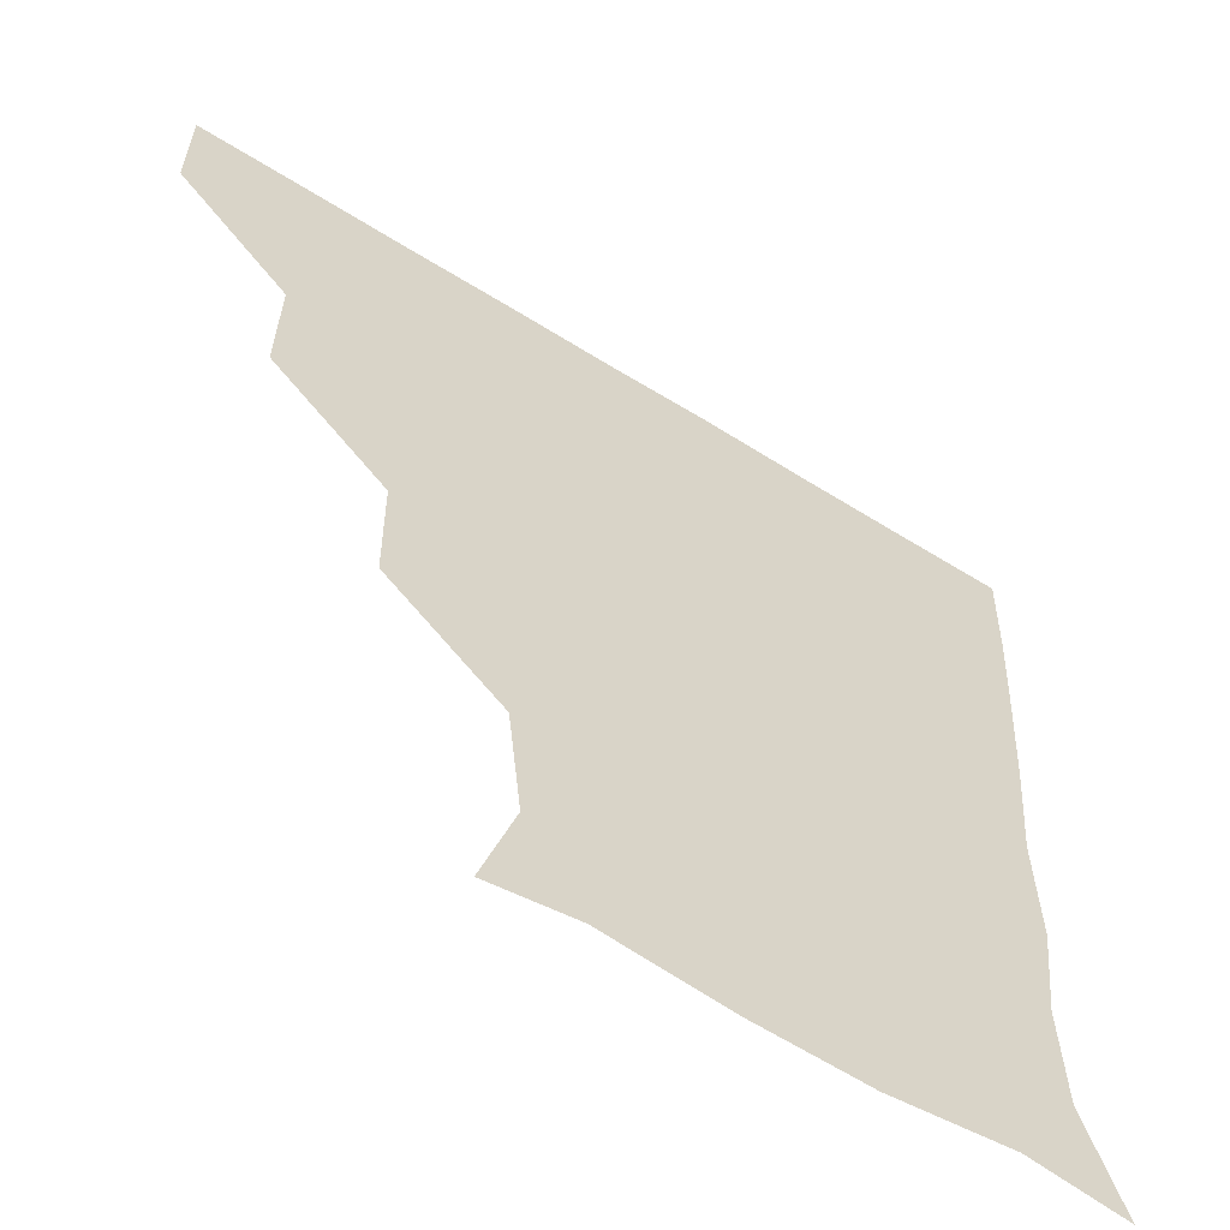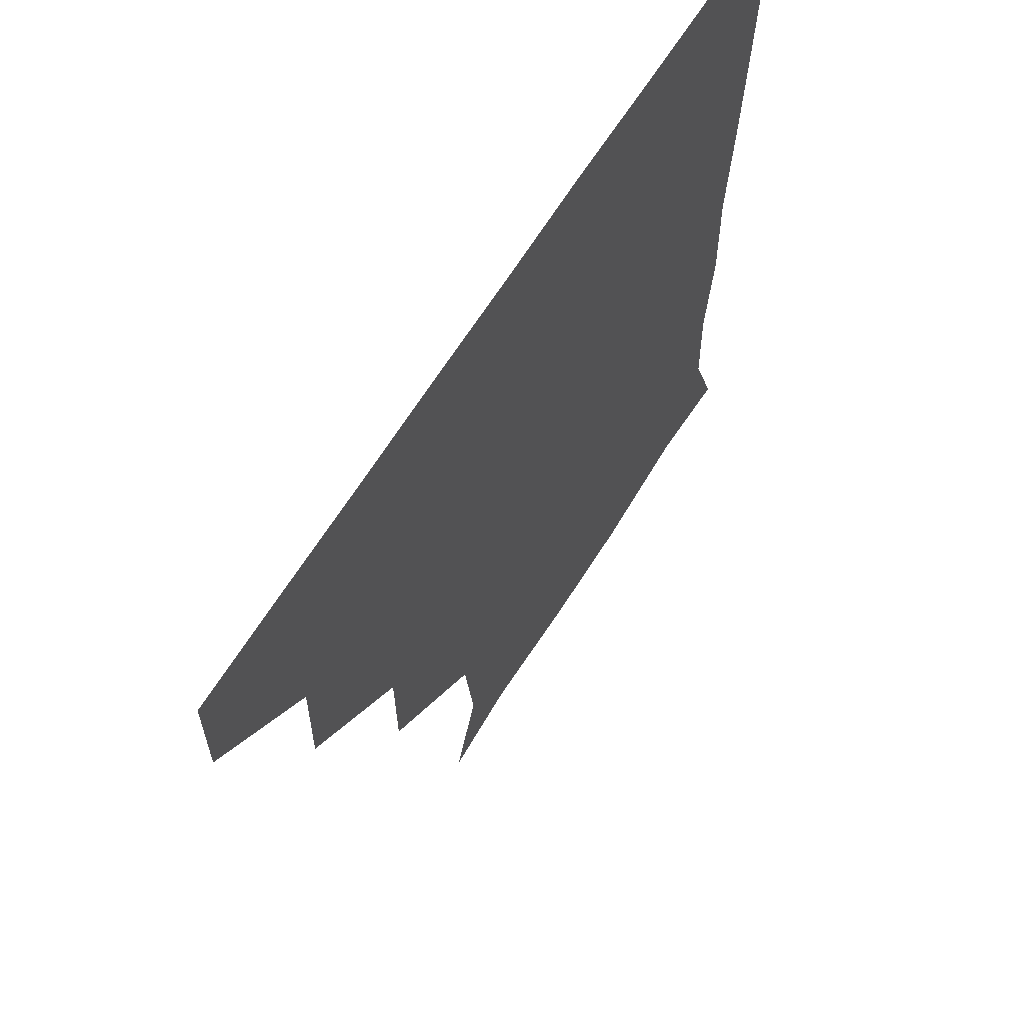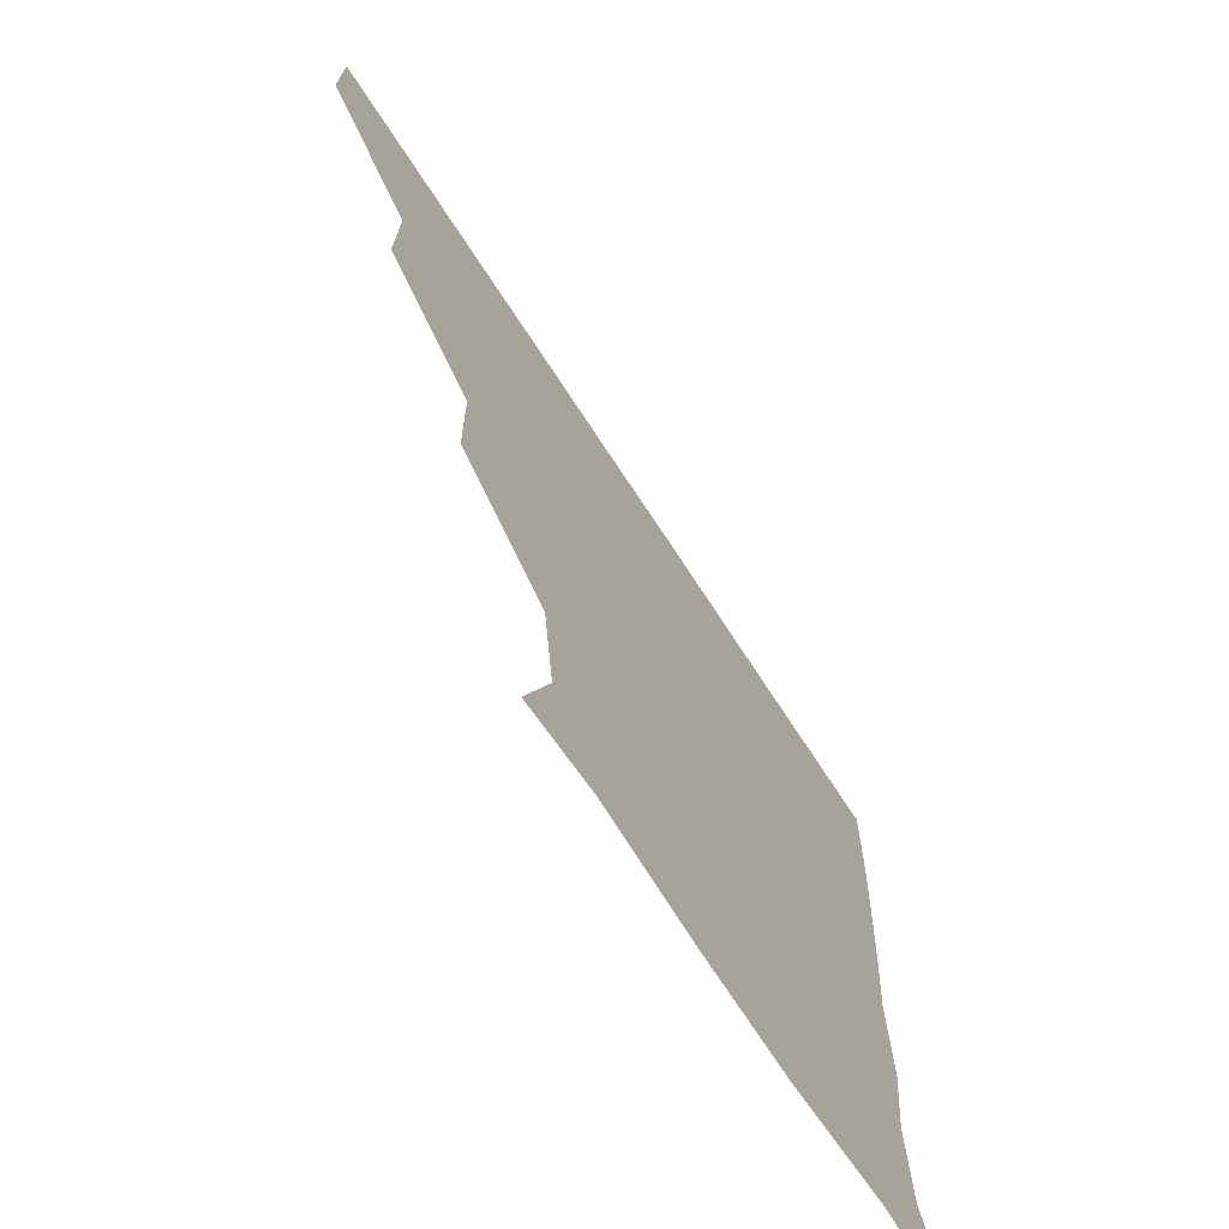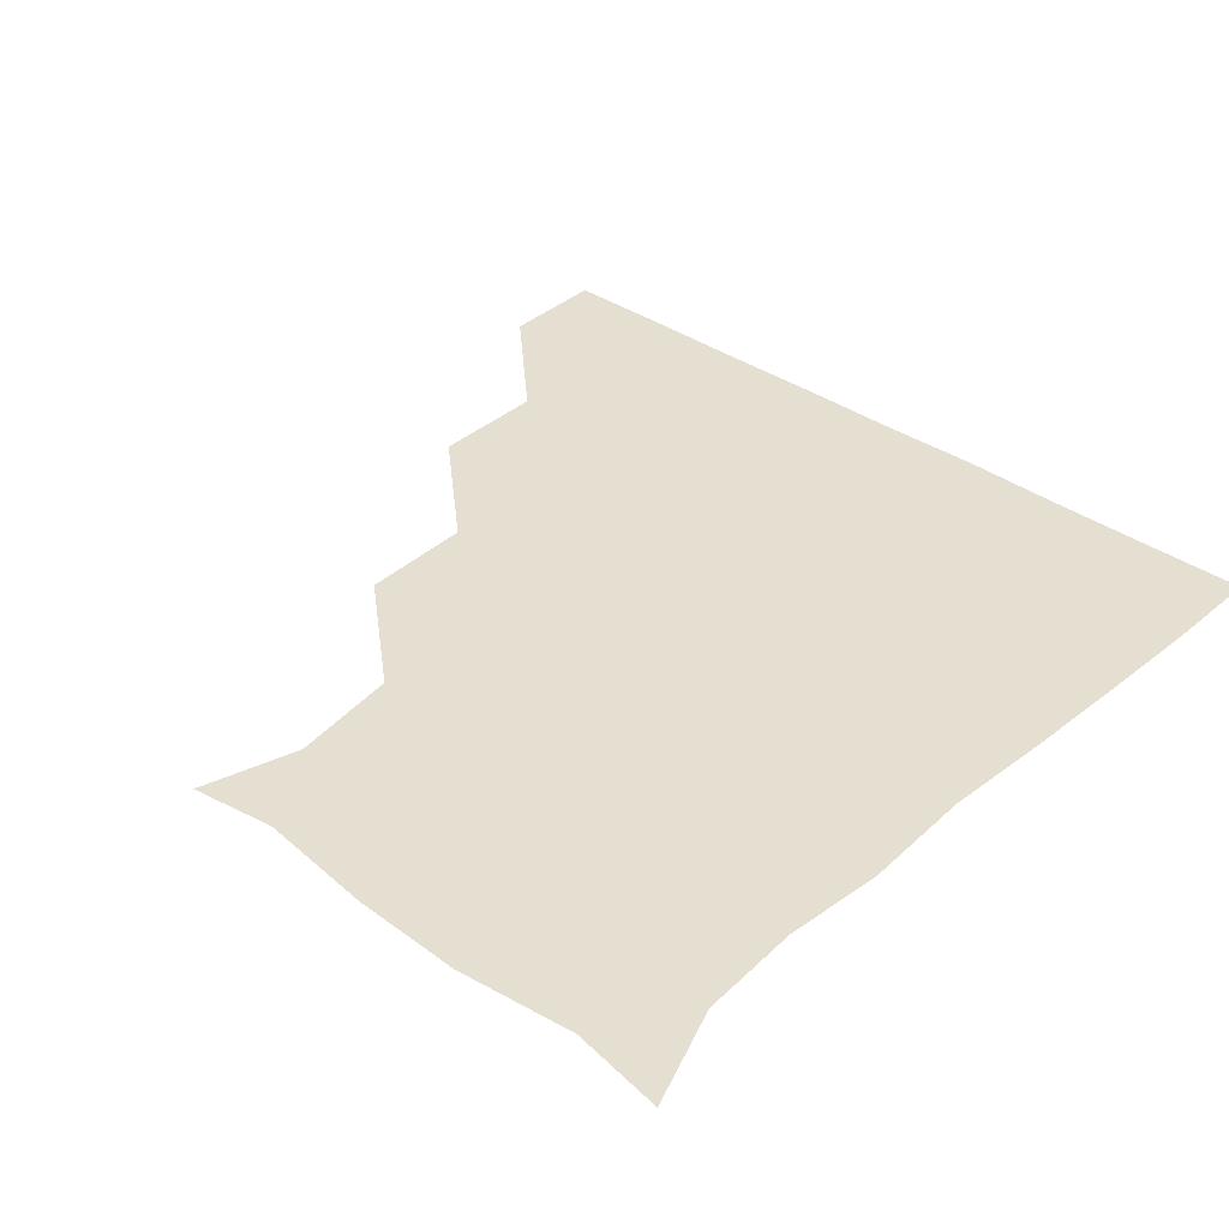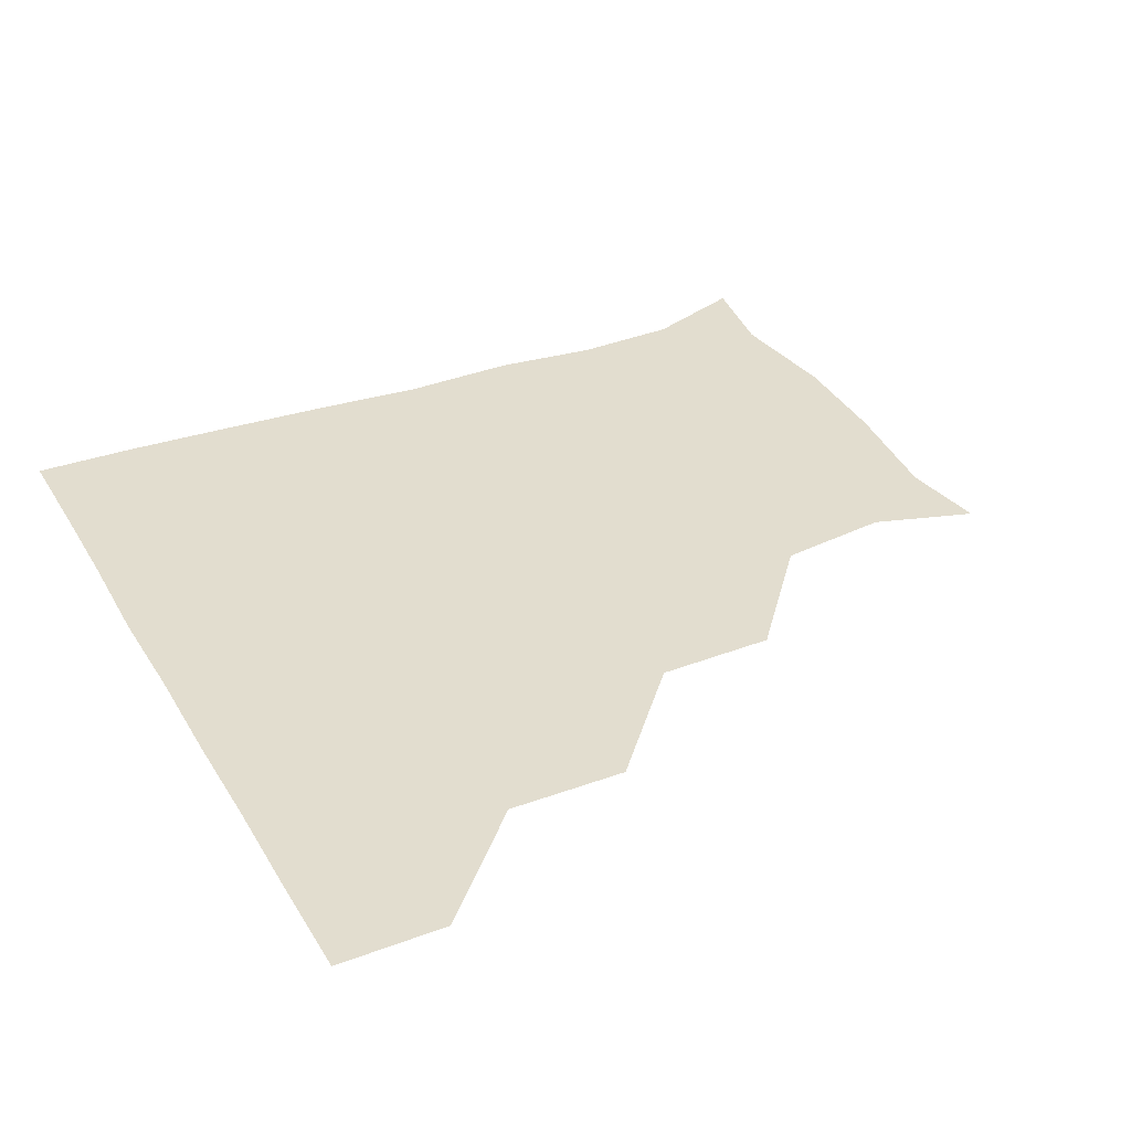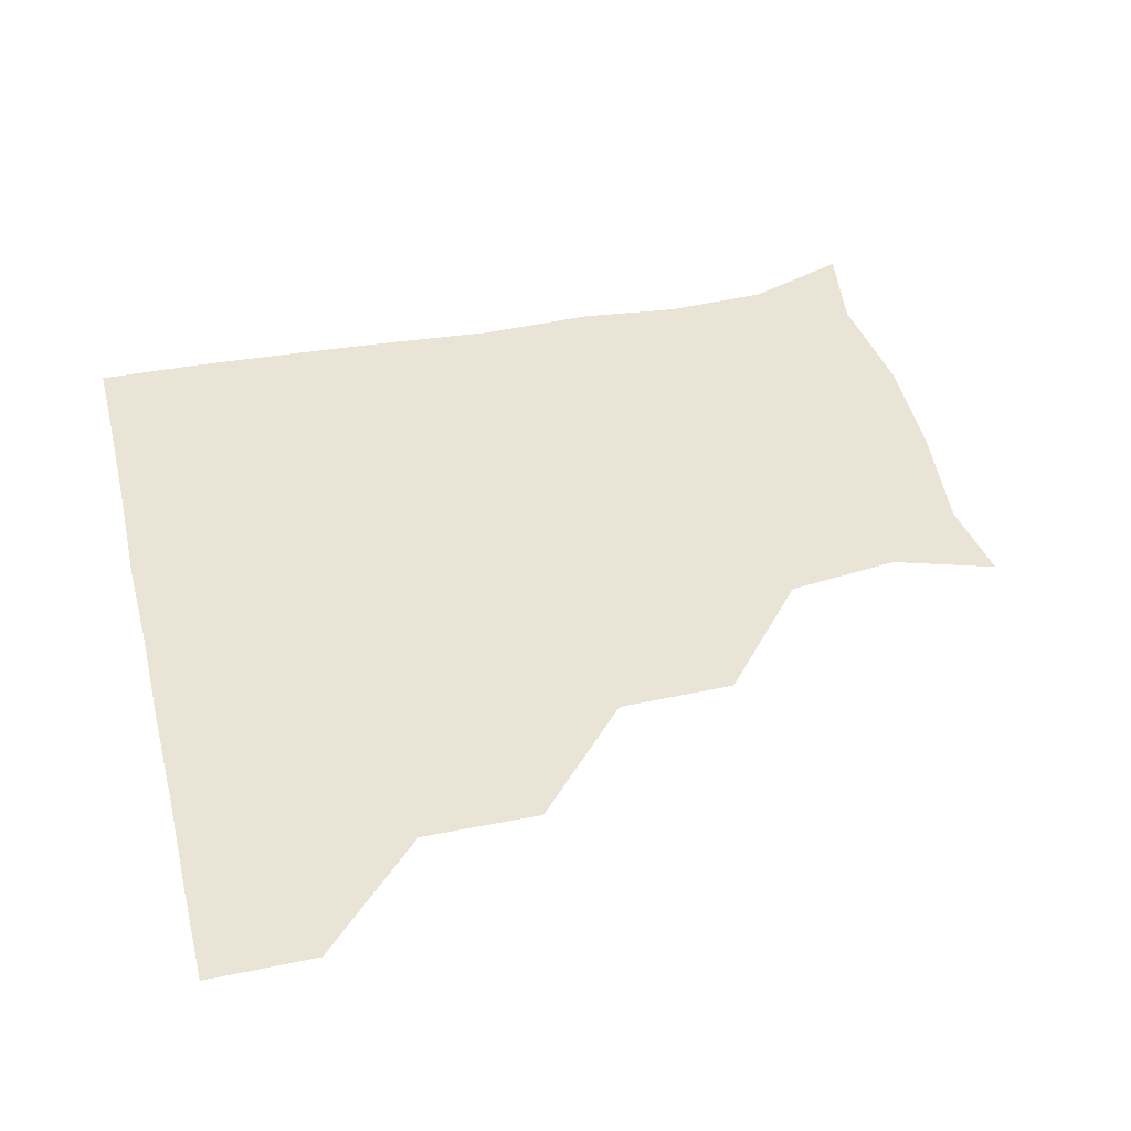
<metadata>
{"format":"obj","ext":"obj","renderer":"f3d","projection":"perspective","resolution":1024,"background":"white","views":[{"elev":-59.2,"azim":-32.9,"up":"+Y"},{"elev":64.4,"azim":-58.3,"up":"+Y"},{"elev":-71.2,"azim":-56.9,"up":"+Y"},{"elev":37.5,"azim":41.6,"up":"+Z"},{"elev":34.8,"azim":-116.8,"up":"+Z"},{"elev":43.7,"azim":-103.9,"up":"+Z"}]}
</metadata>
<code>
v 451 360.6 0
v 451.1 390.9 0
v 482.2 297.2 0
v 482.6 330.4 0
v 481.5 361.1 0
v 481 391.1 0
v 514.7 235.5 0
v 514.3 268.2 0
v 512.5 302.2 0
v 511.8 331.8 0
v 511.3 361.1 0
v 511.1 391 0
v 541.6 148.1 0
v 550.6 176.2 0
v 546.9 208.1 0
v 543 240.8 0
v 542 272.5 0
v 542 302.7 0
v 541.5 331.7 0
v 541.2 361.1 0
v 540.9 391.3 0
v 566 151.7 0
v 574.3 183 0
v 573.9 212.7 0
v 572.4 243.1 0
v 571.6 272.9 0
v 571.7 302.9 0
v 571.5 331.5 0
v 571.6 360.8 0
v 570.9 391.1 0
v 600.4 147.9 0
v 602.7 181.8 0
v 601.5 214.8 0
v 601.5 244 0
v 601.6 273.2 0
v 601.3 302.4 0
v 601.5 331.8 0
v 601.5 360.8 0
v 600.4 391.7 0
v 632.2 146.9 0
v 630.5 184.1 0
v 629.9 215.6 0
v 630.3 244.3 0
v 631 273.8 0
v 631.3 302.9 0
v 631.3 331.7 0
v 631.6 361 0
v 630.5 391 0
v 666.2 150.7 0
v 657.4 183.6 0
v 657.2 214 0
v 658.7 242.6 0
v 659.3 272.6 0
v 660 303.2 0
v 660.9 332.3 0
v 661.3 361.4 0
v 660.9 390.8 0
v 693.2 146.5 0
v 683 175.8 0
v 682 205.7 0
v 685.2 234.7 0
v 684.5 267.5 0
v 687 298.8 0
v 688.8 330.5 0
v 690.3 361.3 0
v 690.9 390.9 0
v 721 391 0
f 4 5 1
f 1 5 2
f 5 6 2
f 8 9 3
f 3 9 4
f 9 10 4
f 4 10 5
f 10 11 5
f 5 11 6
f 11 12 6
f 15 16 7
f 7 16 8
f 16 17 8
f 8 17 9
f 17 18 9
f 9 18 10
f 18 19 10
f 10 19 11
f 19 20 11
f 11 20 12
f 20 21 12
f 13 22 14
f 22 23 14
f 14 23 15
f 23 24 15
f 15 24 16
f 24 25 16
f 16 25 17
f 25 26 17
f 17 26 18
f 26 27 18
f 18 27 19
f 27 28 19
f 19 28 20
f 28 29 20
f 20 29 21
f 29 30 21
f 22 31 23
f 31 32 23
f 23 32 24
f 32 33 24
f 24 33 25
f 33 34 25
f 25 34 26
f 34 35 26
f 26 35 27
f 35 36 27
f 27 36 28
f 36 37 28
f 28 37 29
f 37 38 29
f 29 38 30
f 38 39 30
f 31 40 32
f 40 41 32
f 32 41 33
f 41 42 33
f 33 42 34
f 42 43 34
f 34 43 35
f 43 44 35
f 35 44 36
f 44 45 36
f 36 45 37
f 45 46 37
f 37 46 38
f 46 47 38
f 38 47 39
f 47 48 39
f 40 49 41
f 49 50 41
f 41 50 42
f 50 51 42
f 42 51 43
f 51 52 43
f 43 52 44
f 52 53 44
f 44 53 45
f 53 54 45
f 45 54 46
f 54 55 46
f 46 55 47
f 55 56 47
f 47 56 48
f 56 57 48
f 49 58 50
f 58 59 50
f 50 59 51
f 59 60 51
f 51 60 52
f 60 61 52
f 52 61 53
f 61 62 53
f 53 62 54
f 62 63 54
f 54 63 55
f 63 64 55
f 55 64 56
f 64 65 56
f 56 65 57
f 65 66 57

</code>
